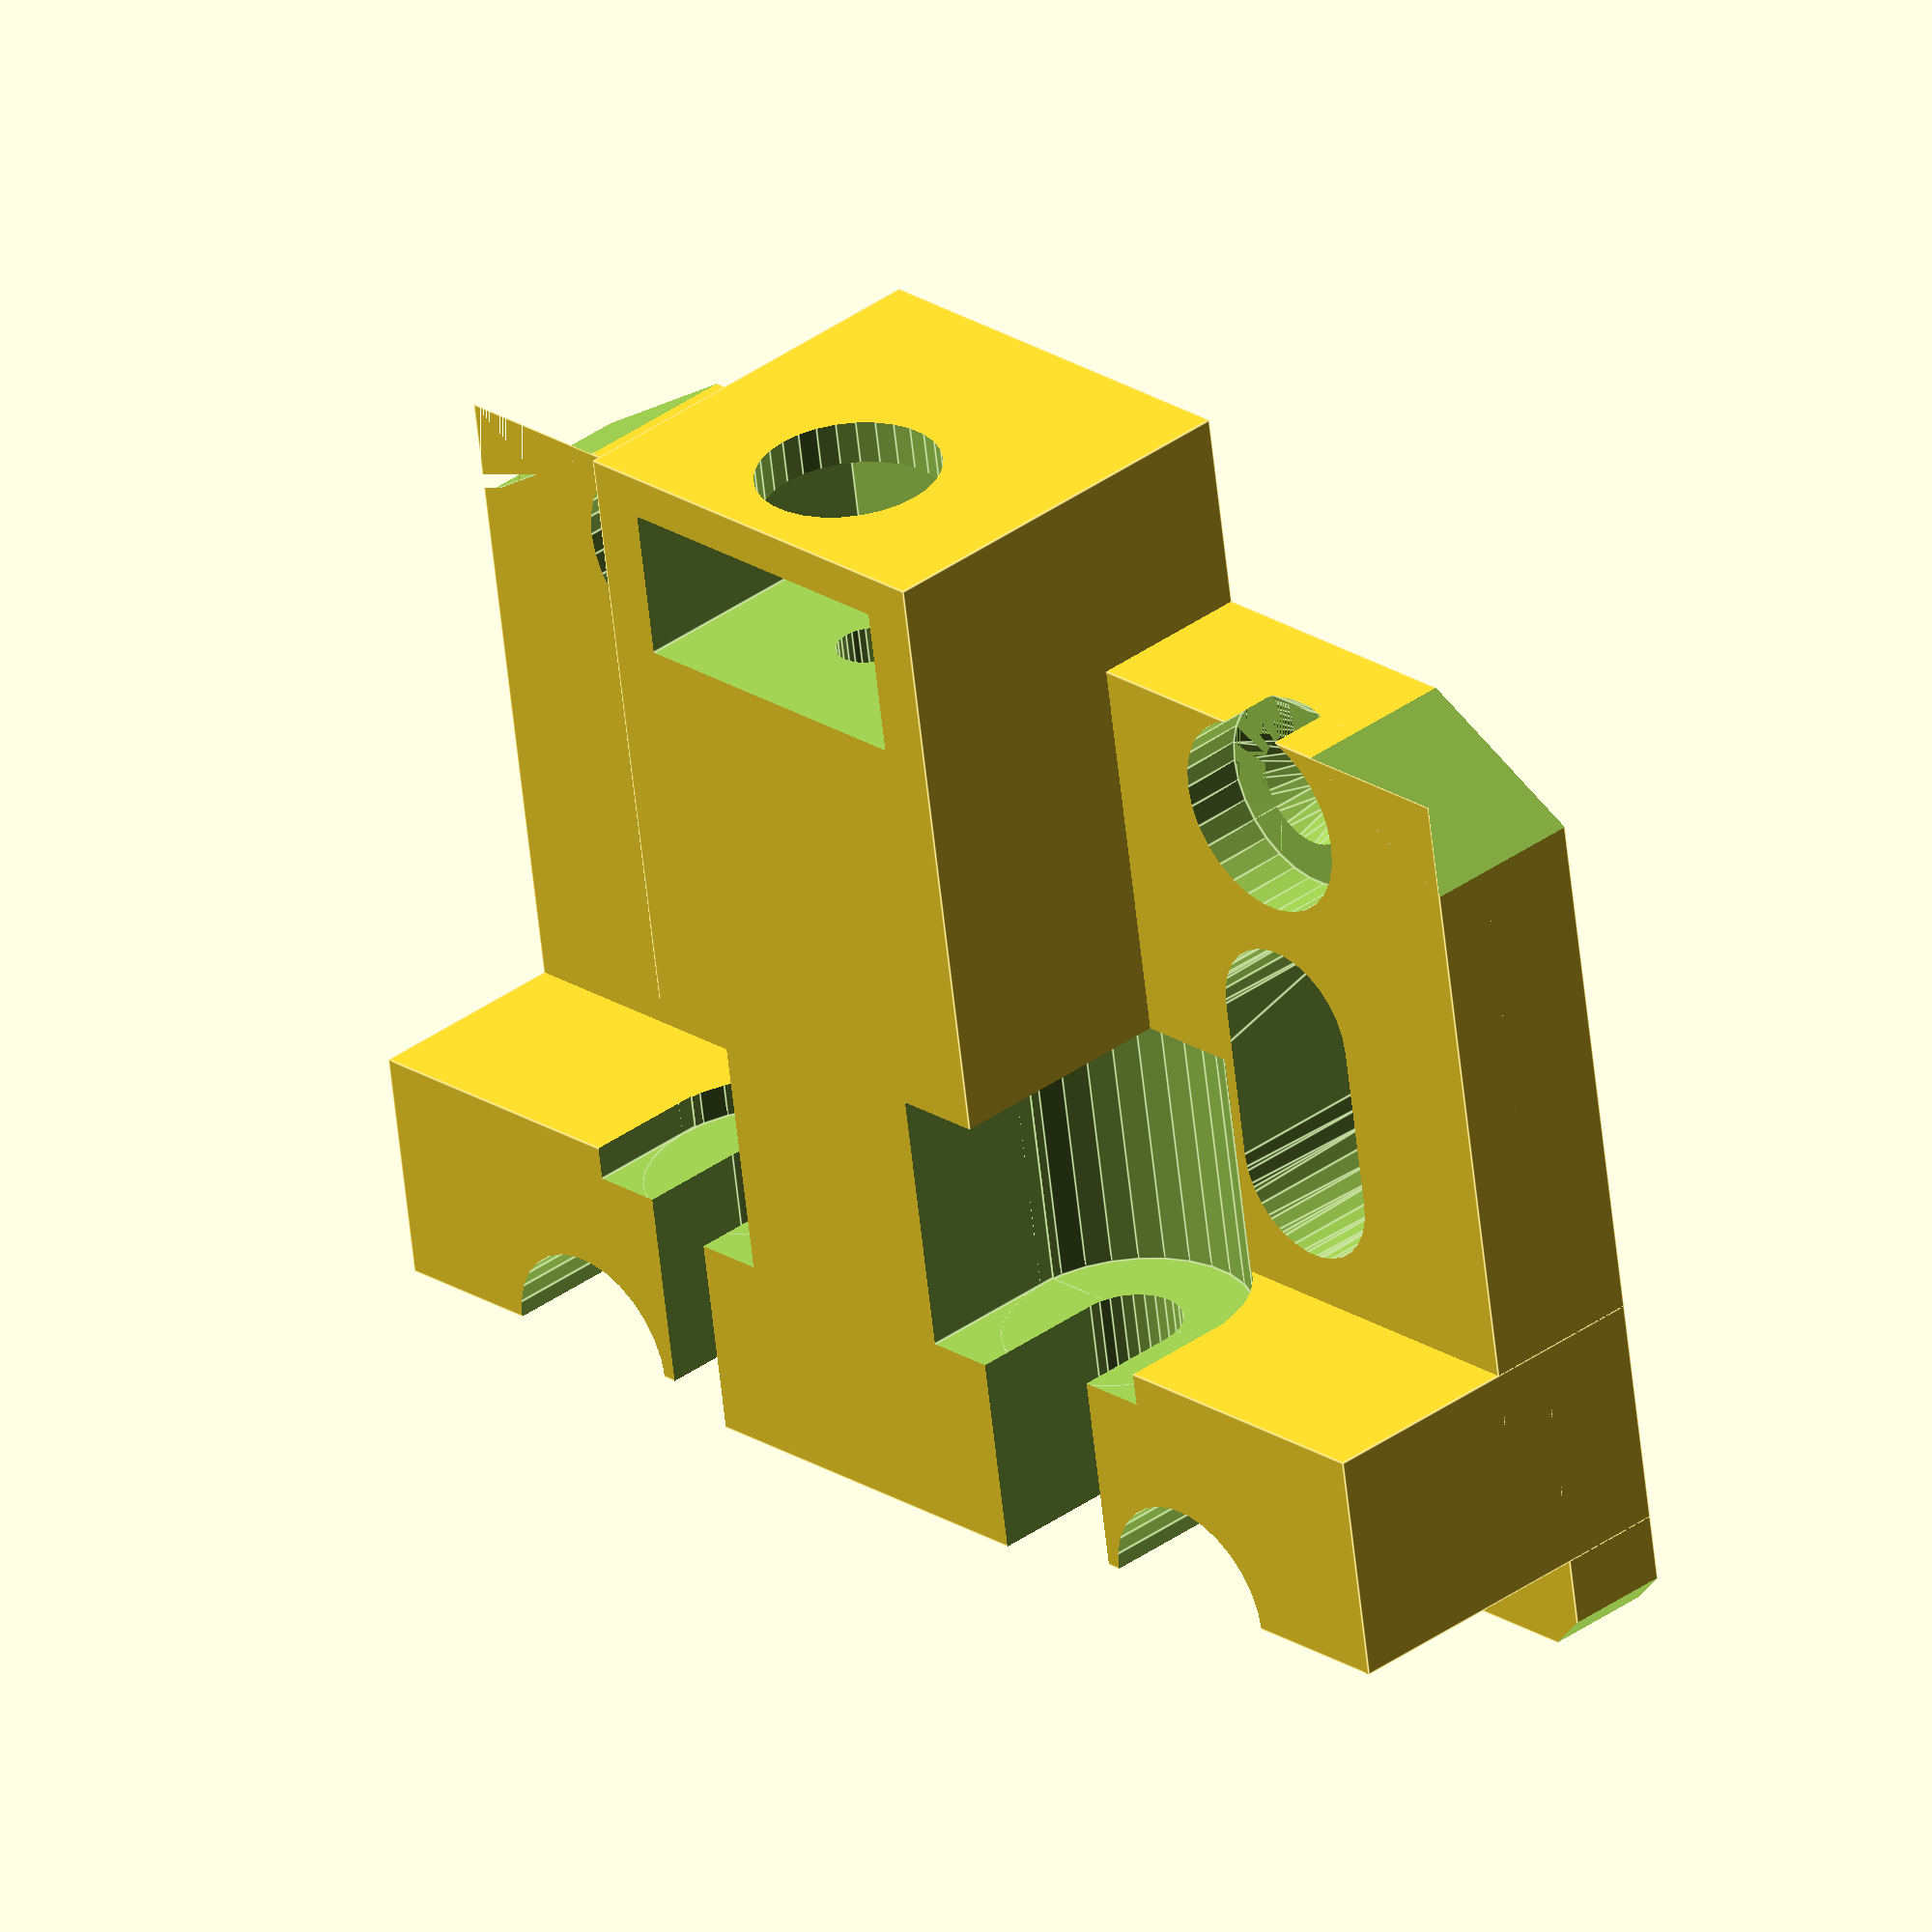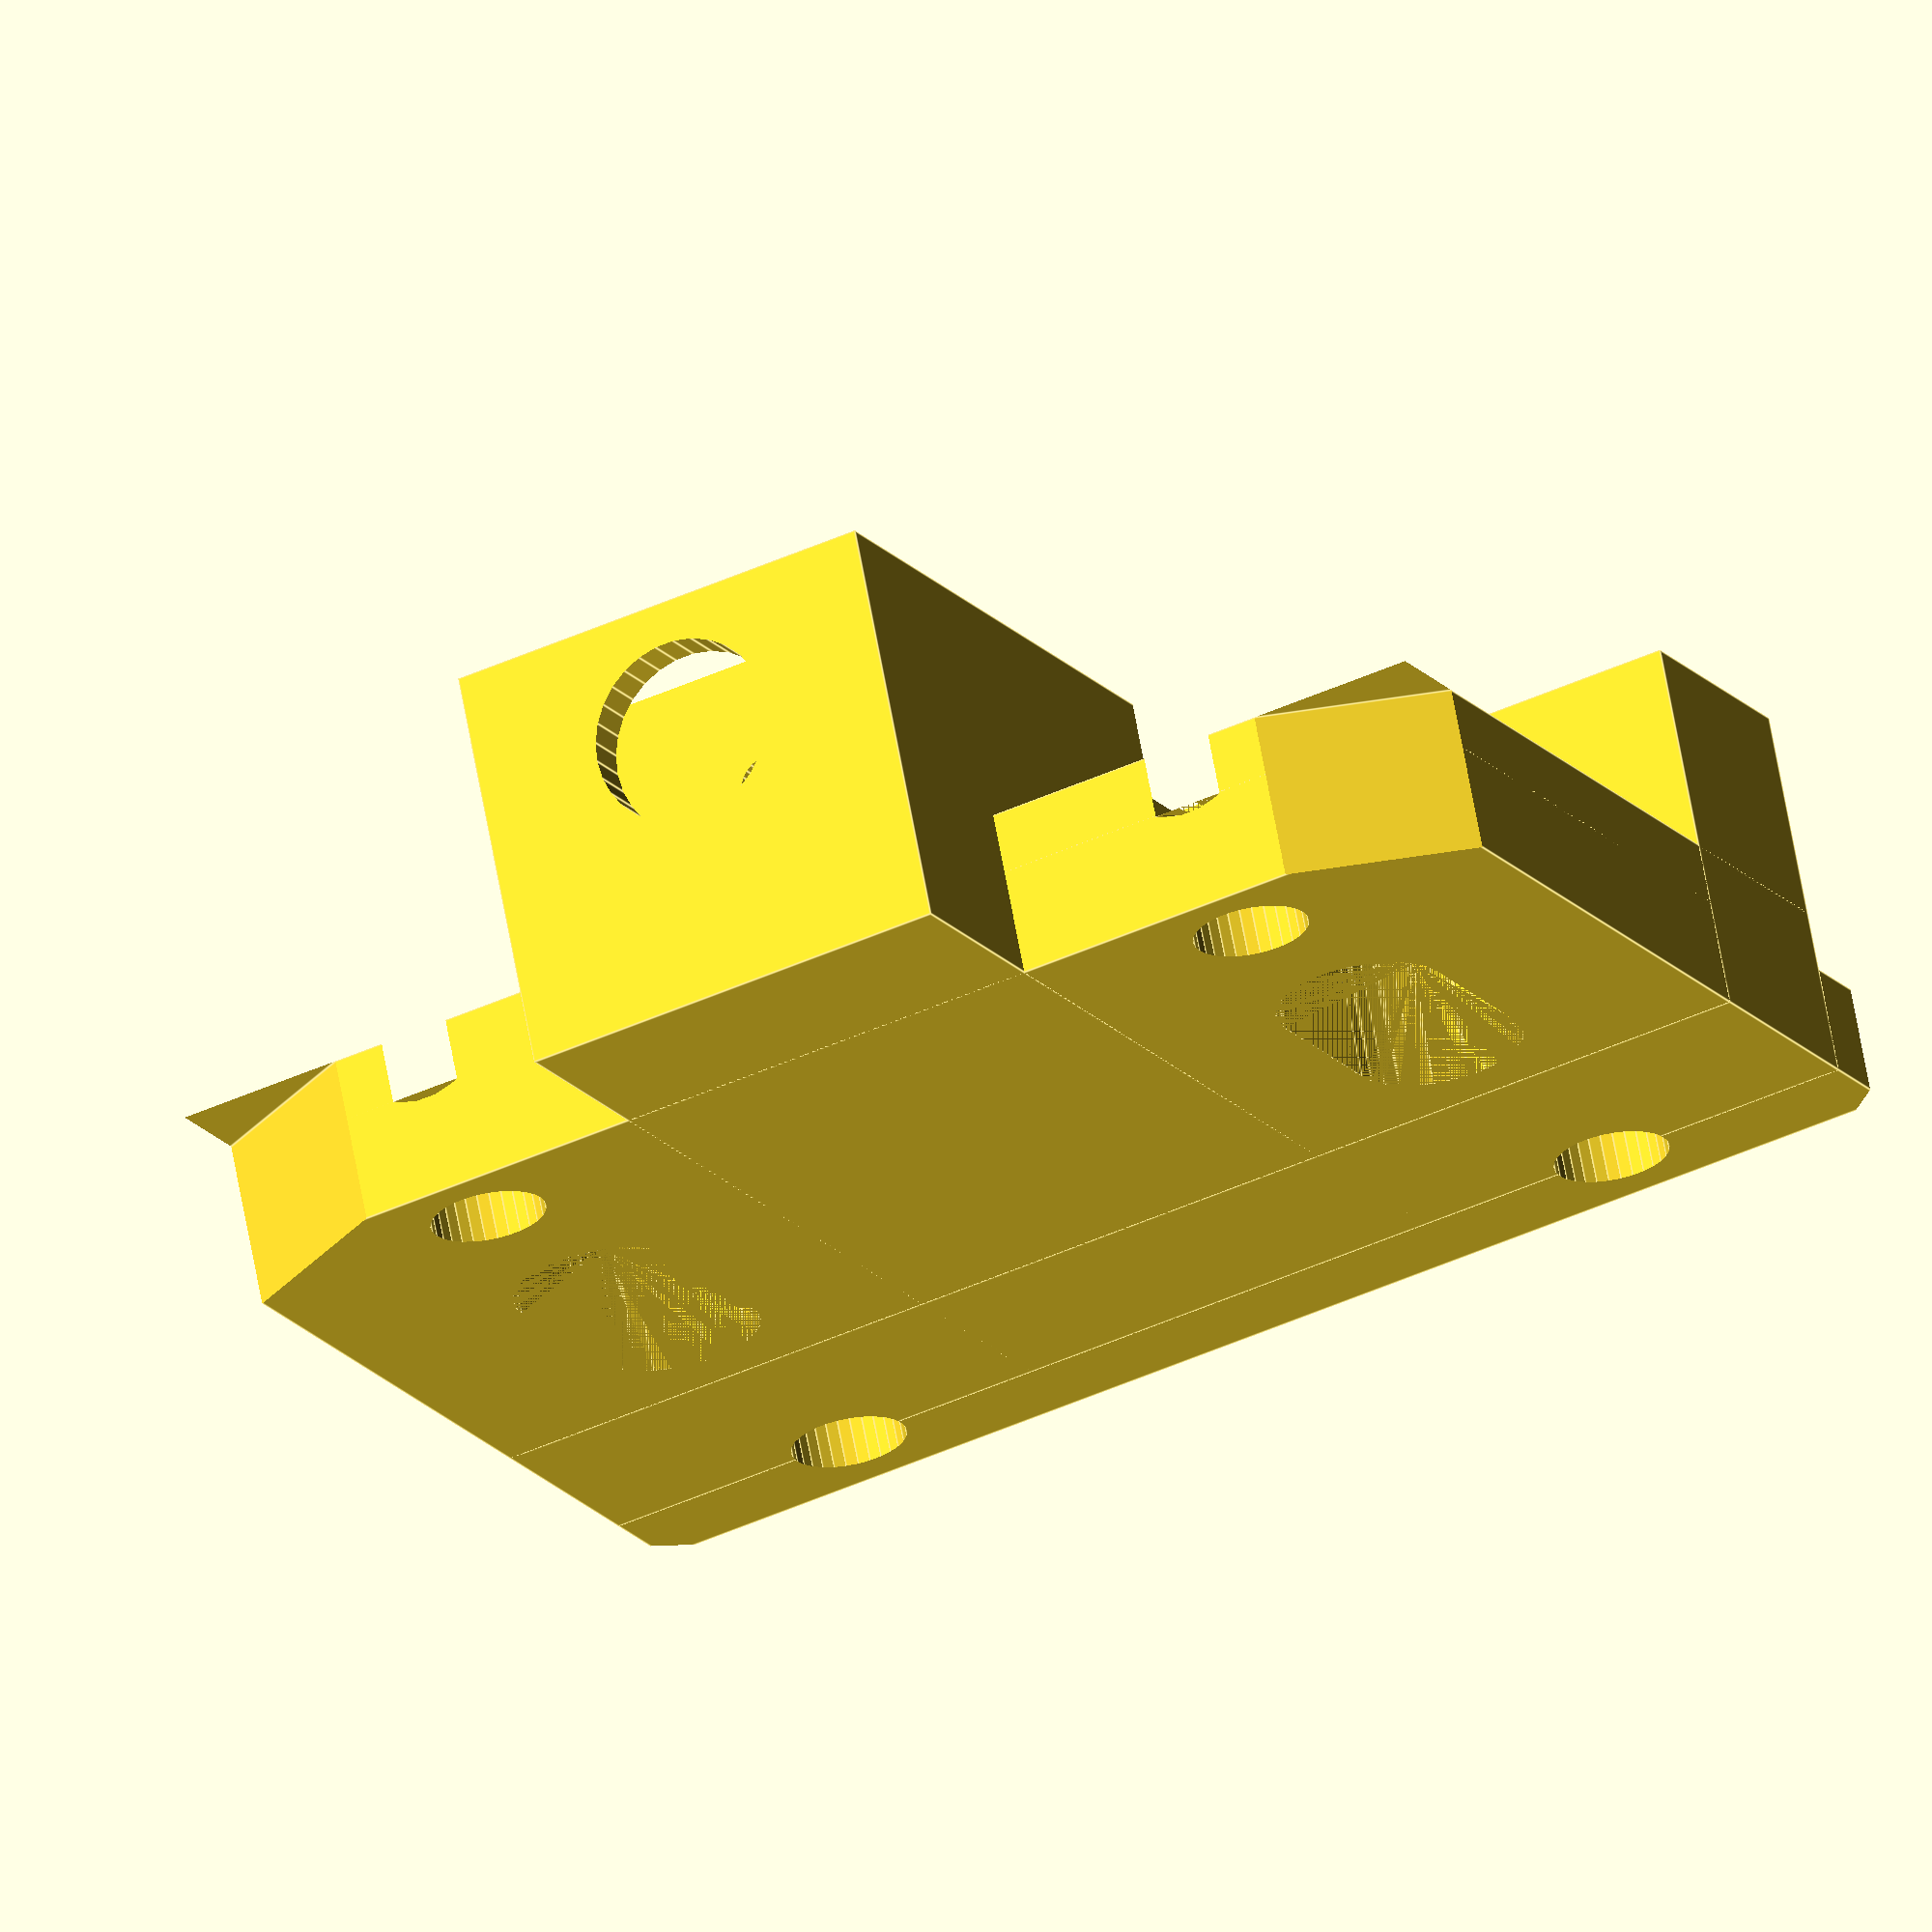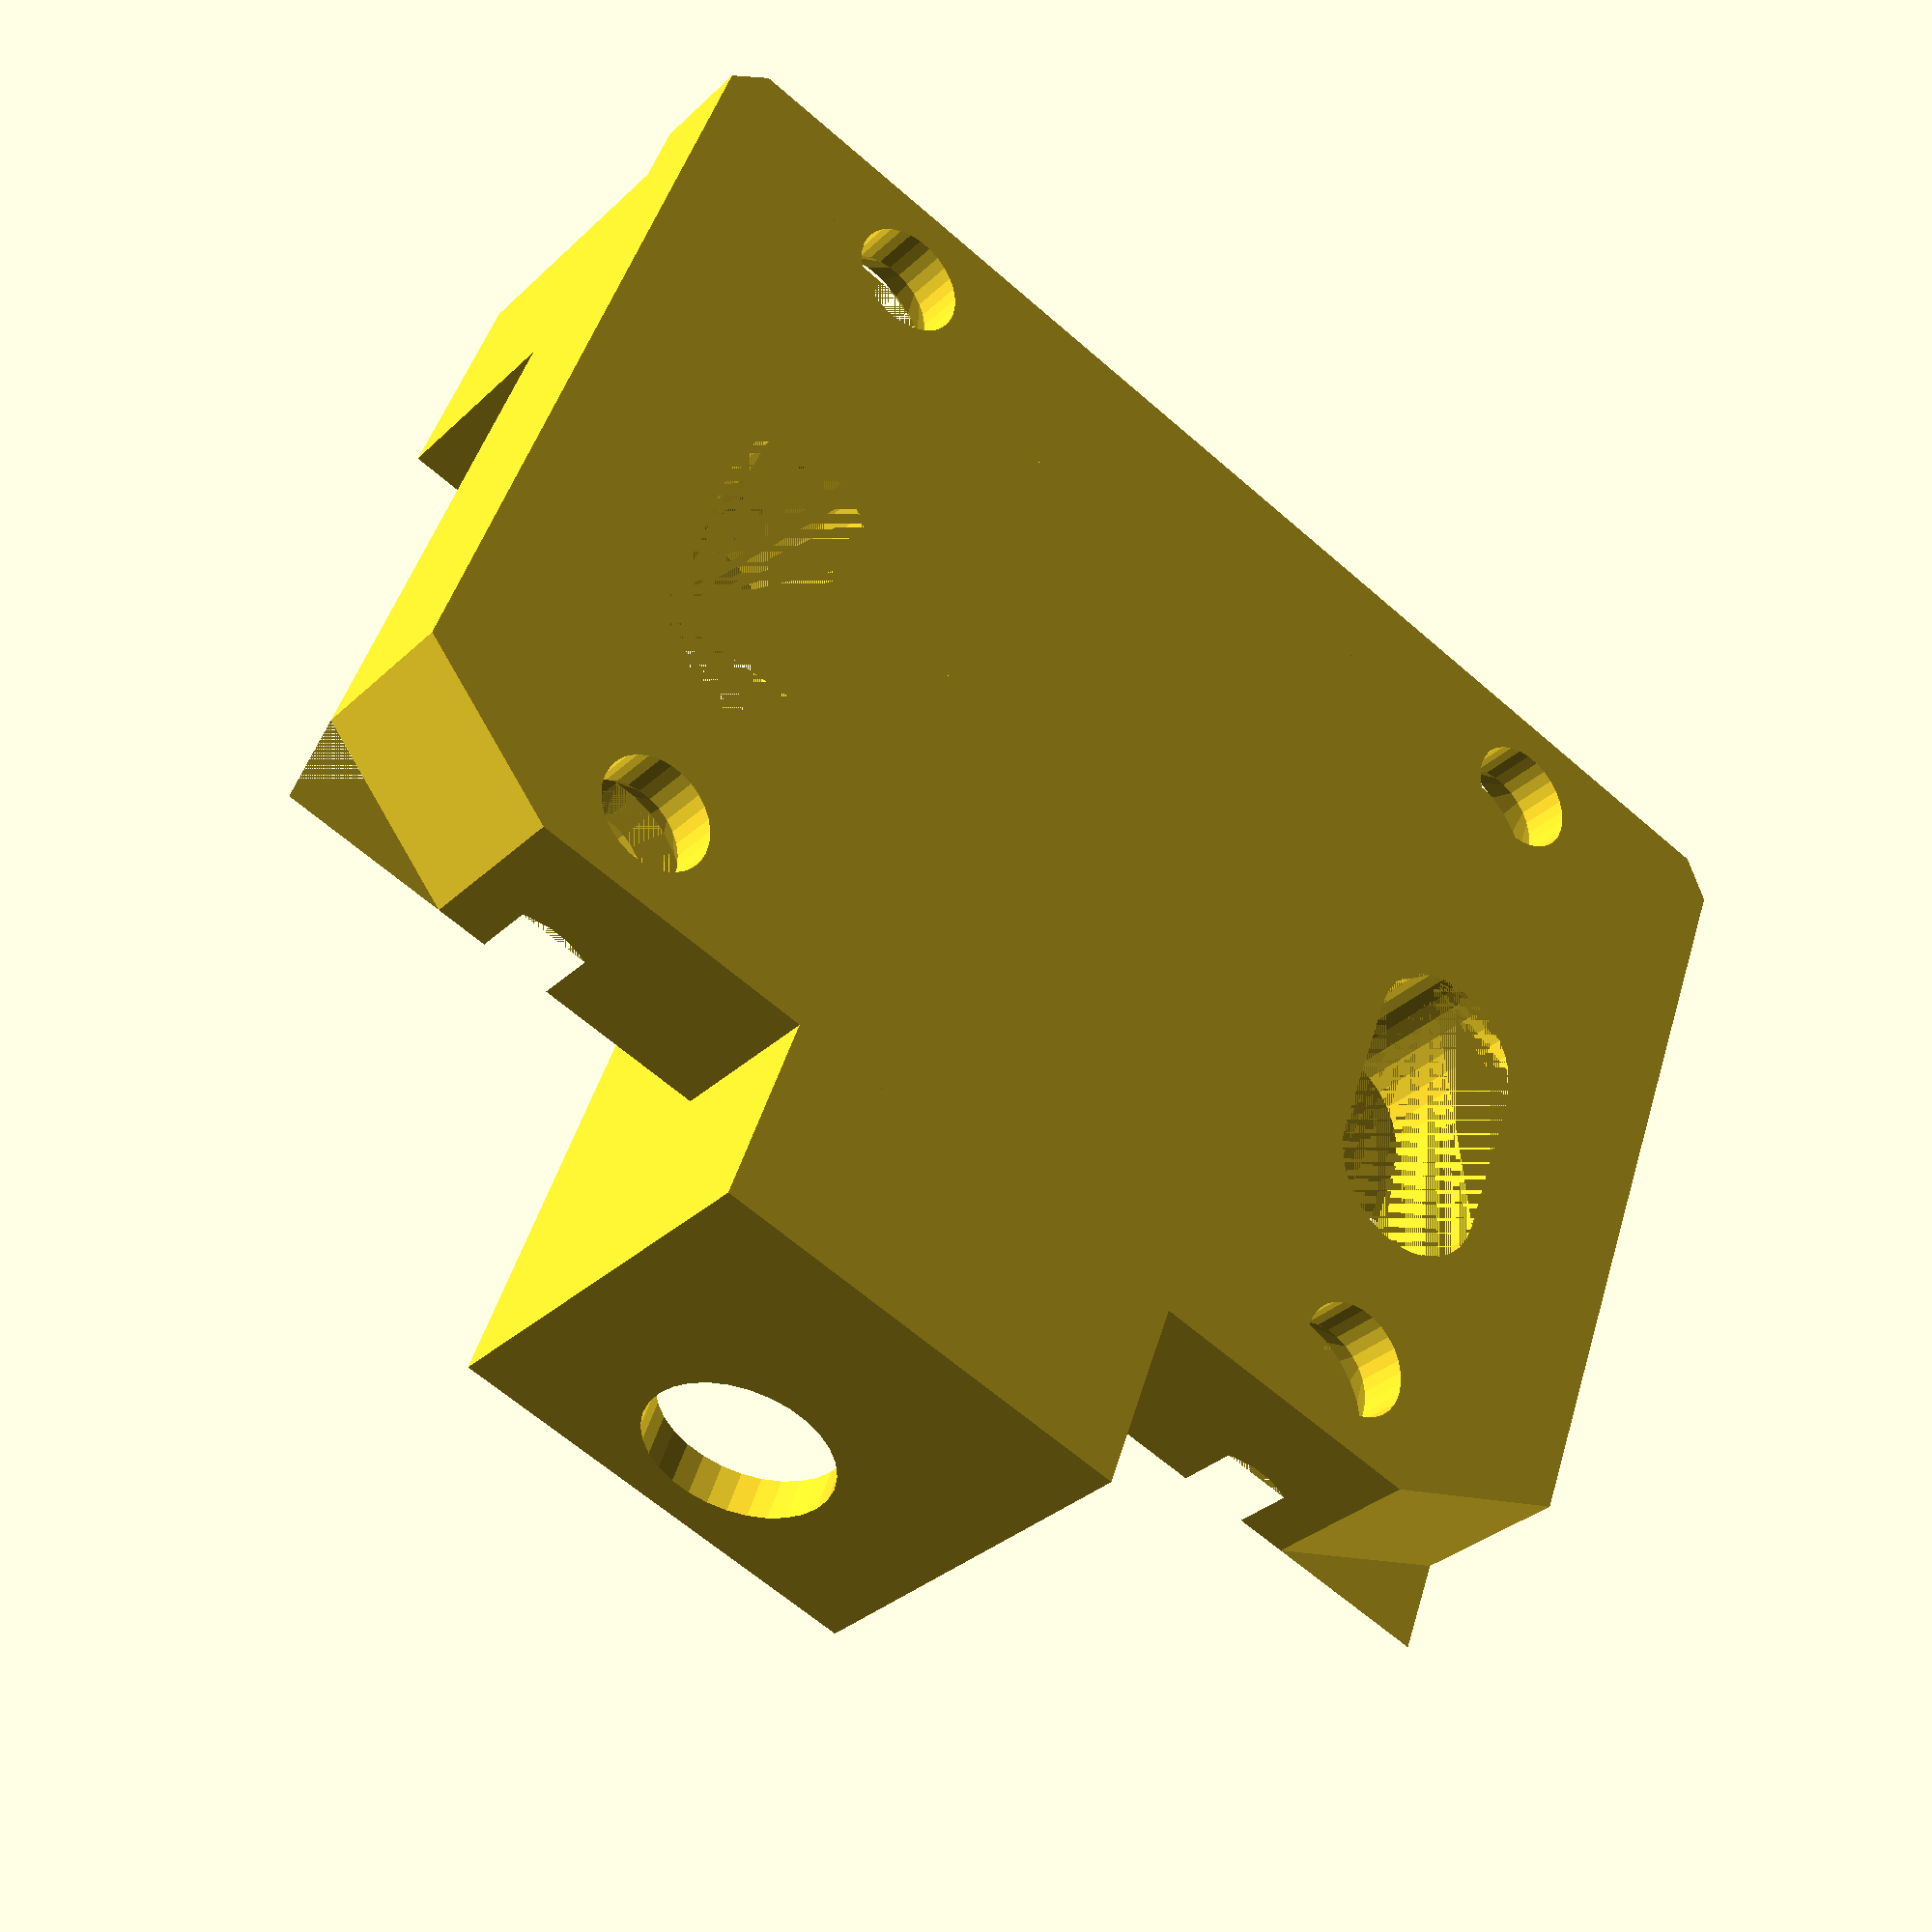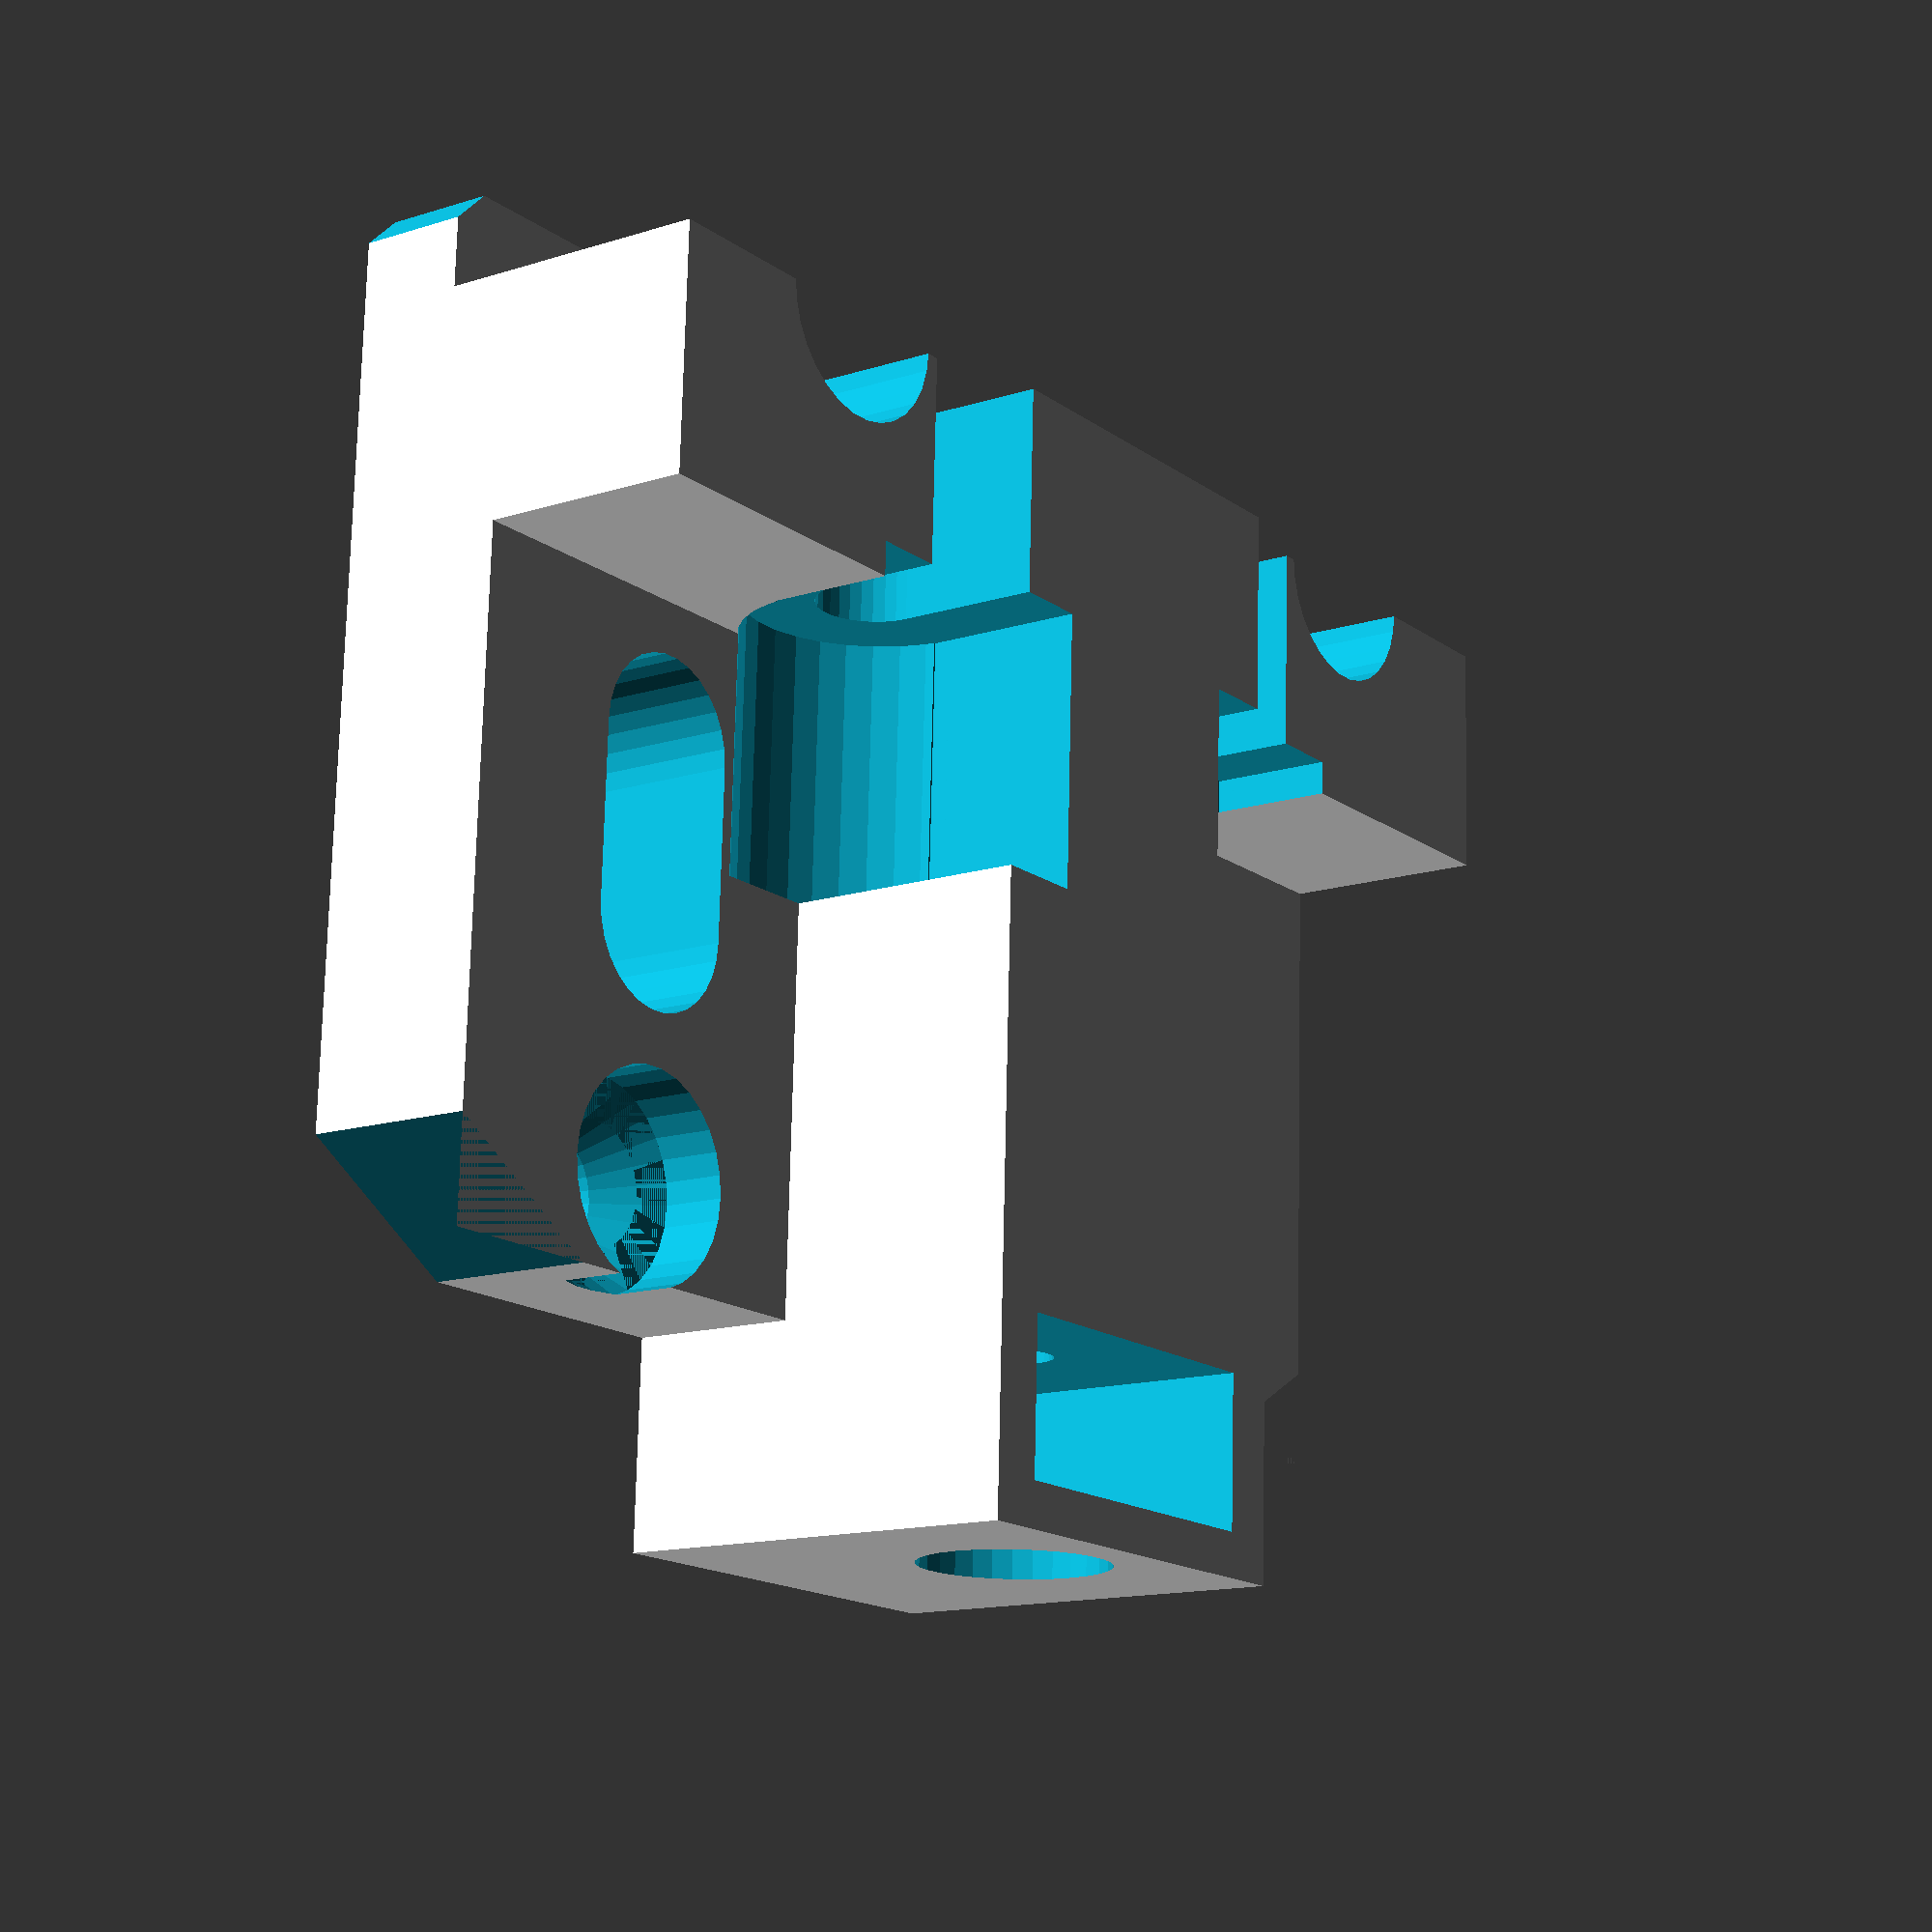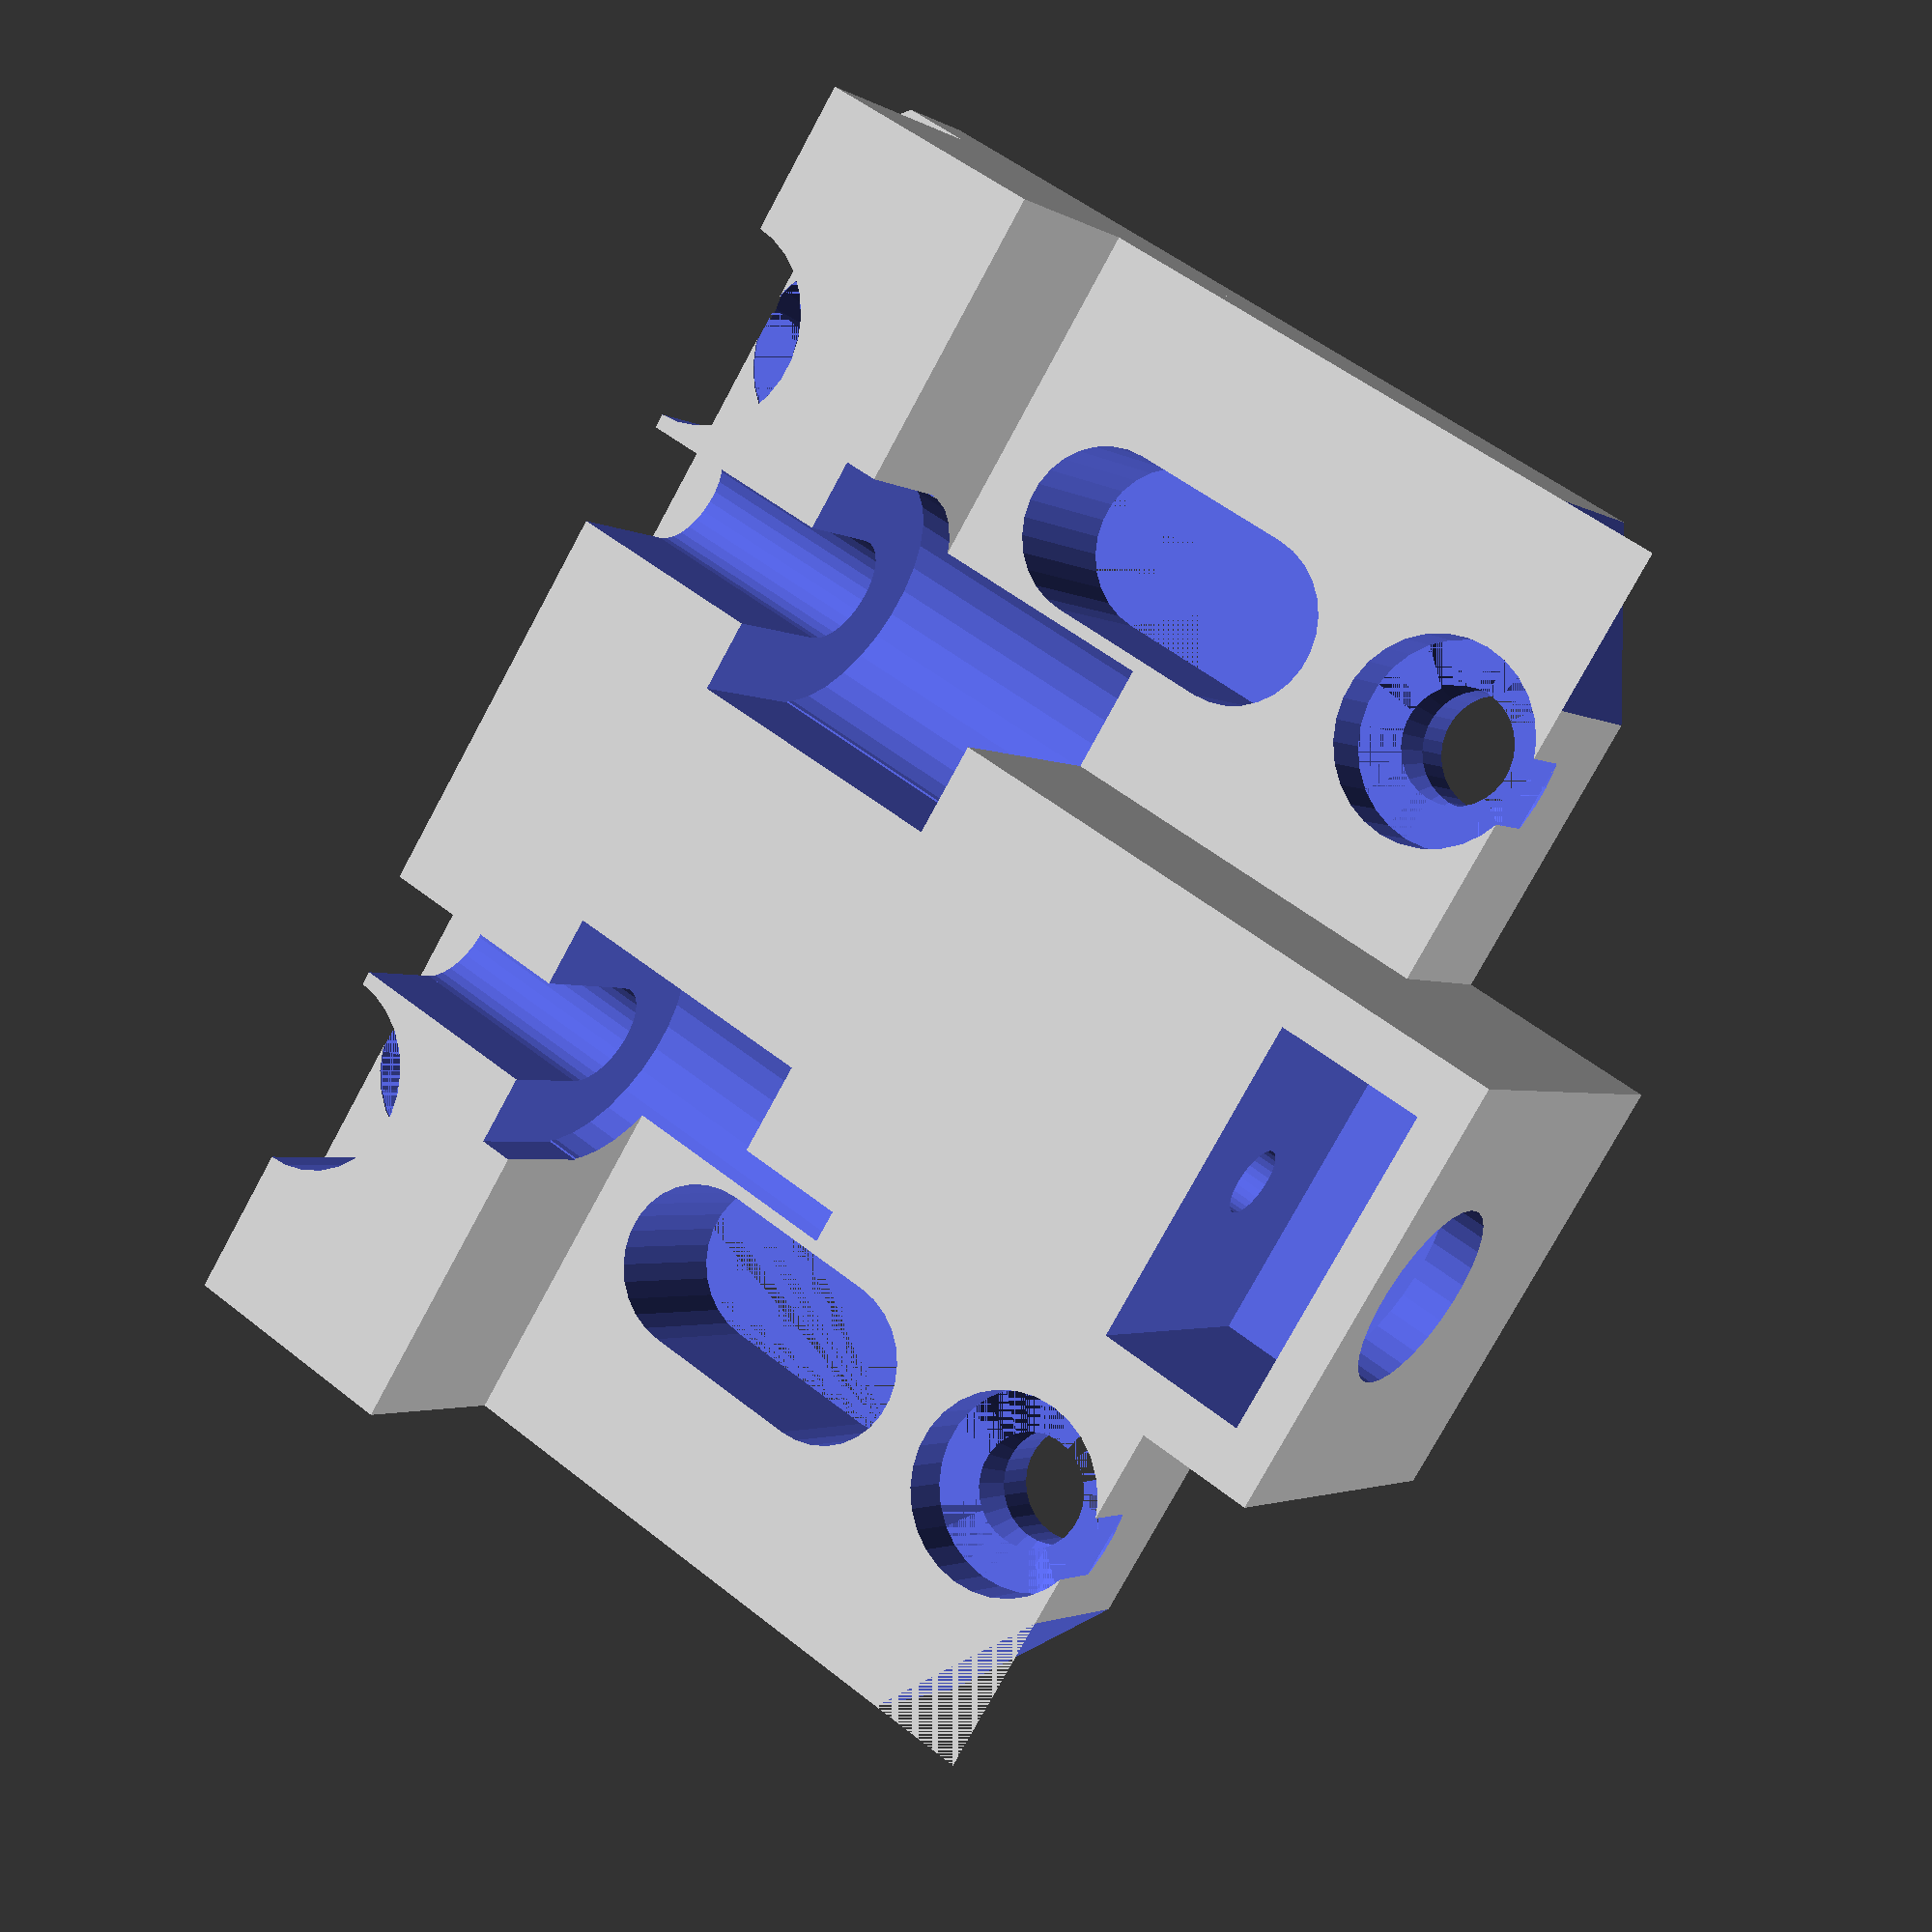
<openscad>
$fs = 0.01;

module solid_section() {
    translate([-20,0,0]) {
            cube([40,28.8,3.2]);
            translate([0,3,0]) {
                cube([40,25.8,5]);
                cube([40,7,11.2]);
                translate([13.5,0,0])
                    cube([13,31.8,12.2]);
            }
    }
}

// the original model has nice angled corners.
// Emulating them the crummy way here
module angular_edges() {
    // base corners
    for(m = [0,1]) {
        mirror([m,0,0]) {
            translate([-20,0,0]) {
                rotate(45,[0,0,1])
                    cube([1.4,5,10],center=true);
            }
            translate([-20,30.5,0]) {
                rotate(31,[0,0,1])
                    cube([10,8,10],center=true);
            }
        }
    }
}

// recessed hole for a self-tapper screw
module self_tapper_hole() {
    translate([0,0,-1])
        cylinder(r=1.7,h=30);
    translate([0,0,1.5]) {
        cylinder(r1=1.7,r2=3,h=1.65);
        translate([0,0,1.65])
            cylinder(r=3,h=20);
    }
}

// holes to mount the bracket to the x axis bracket
module xaxis_mounting_holes() {
    for(x = [-12.5, 12.5]) {
        for(y = [2.9, 26]) {
            translate([x,y,0])
                self_tapper_hole();
        }
        hull() {
            for(y = [14,19]) {
                translate([x,y,0]) {
                    cylinder(h=20,r=2.5);
                }
            }
        }
    }
}

// holes to mount the bracket to the heat sink
module heat_sink_mounting_holes() {
    rotate(-90, [1,0,0]) {
        for(x = [-7.5,7.5]) {
            translate([x,-8,0]) {
                cylinder(r=1.6,h=16);
                translate([0,-3.2,0])
                    cube([3.2,6.4,25], center=true);
                translate([0,0,9]) {
                    translate([0,-2.0,4])
                        cube([7.4,5.0,8], center=true);
                    cylinder(r=3.7,h=8);
                }
            }
        }
    }
}

// filament_path
module filament_path() {
    // captive nut properties
    tolerance=0.5;
    nut_height=4+tolerance;
    nut_recess_width=8+tolerance; // flat side A/F
    nut_width_b=9.20+tolerance; // pointed side A/C
    recess_offset=25;

    rotate(-90, [1,0,0]) {
        translate([0,-8.2,0]) {
            cylinder(r=1.0,h=40);
            // end piece
            translate([0,0,30]) {
                cylinder(r=2.75,h=6);
            }
            // slot to drop in nut
            translate([-nut_width_b/2,-recess_offset+nut_recess_width/2,29]) {
                cube([nut_width_b,recess_offset,nut_height]);
            }
        }
    }
}

module nozzle_mounting() {
    difference() {
        solid_section();
        angular_edges();
        xaxis_mounting_holes();
        heat_sink_mounting_holes();
        filament_path();
    }
}

//heat_sink_mounting_holes();
nozzle_mounting();
//filament_path();


</openscad>
<views>
elev=324.3 azim=351.1 roll=46.1 proj=o view=edges
elev=293.5 azim=27.1 roll=169.7 proj=o view=edges
elev=31.4 azim=159.8 roll=142.8 proj=p view=wireframe
elev=193.8 azim=2.2 roll=234.6 proj=p view=wireframe
elev=2.3 azim=122.1 roll=26.6 proj=p view=wireframe
</views>
